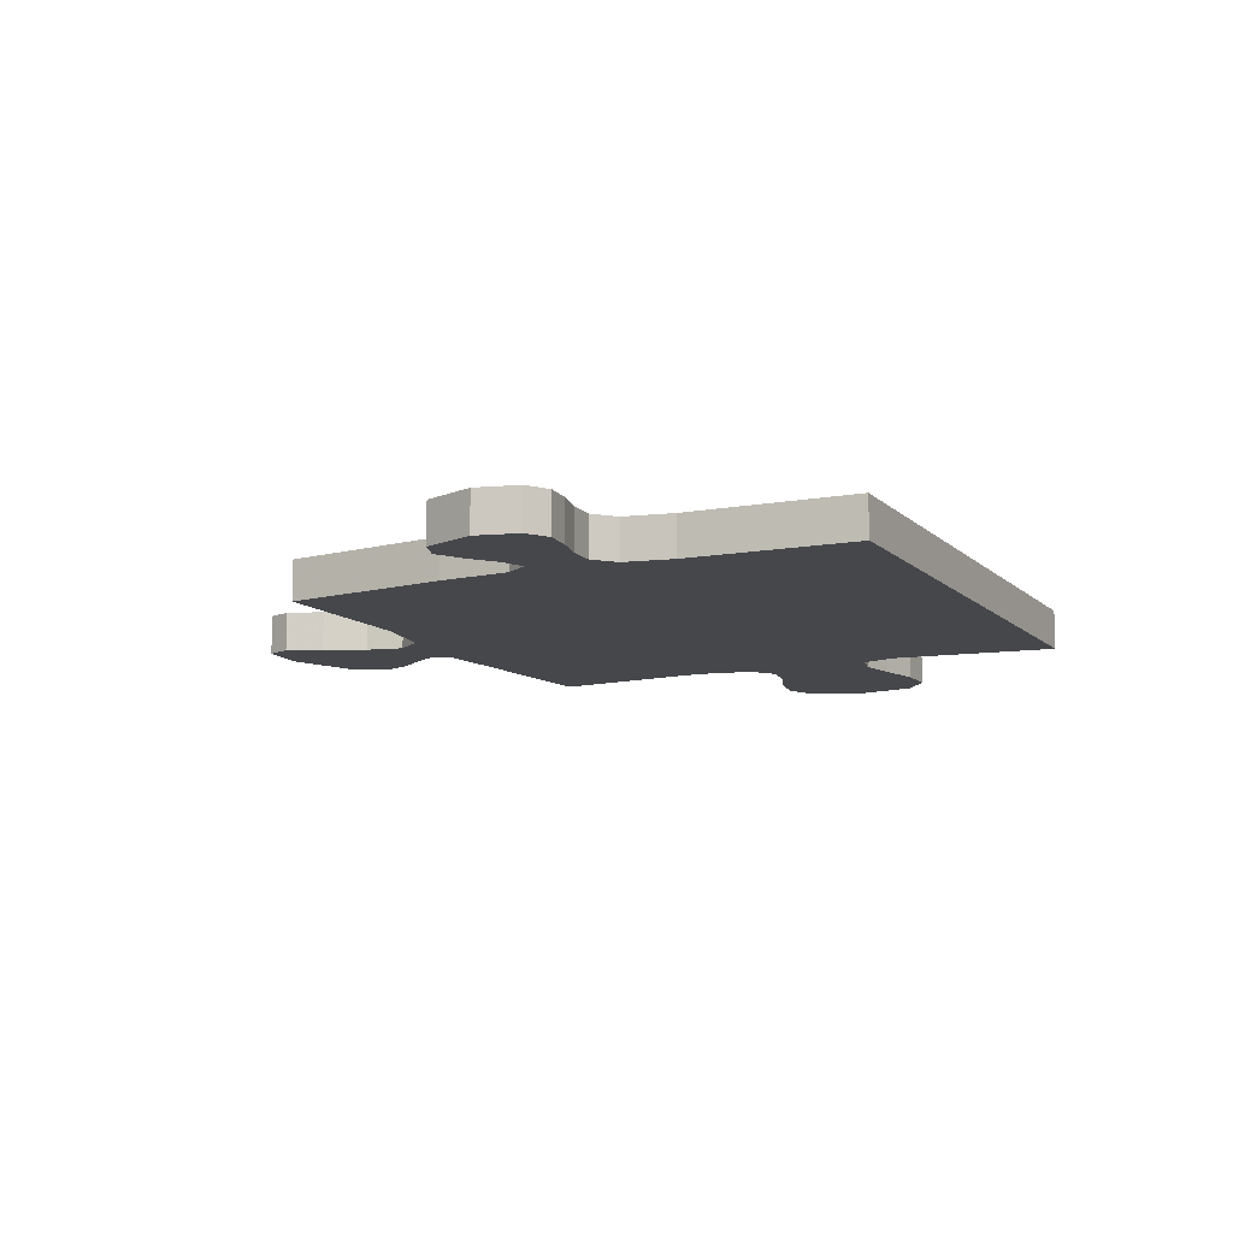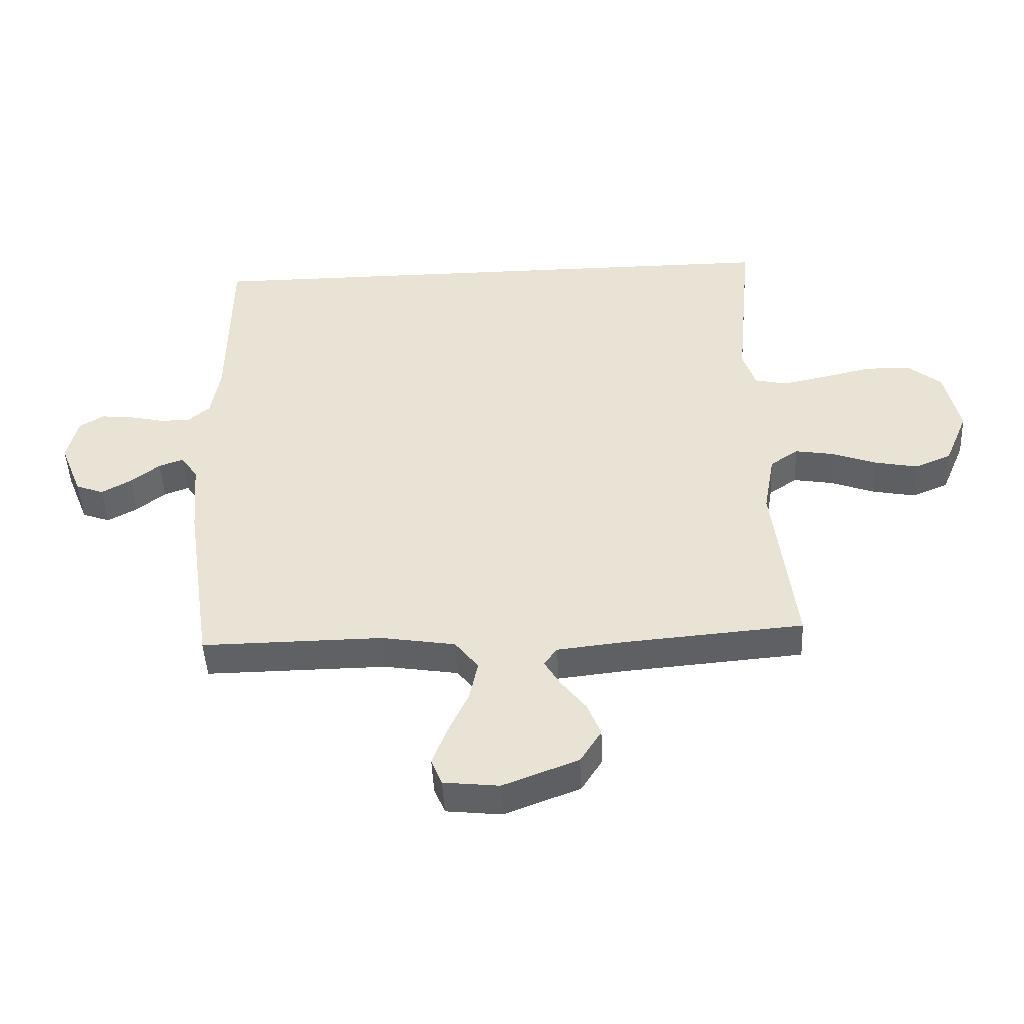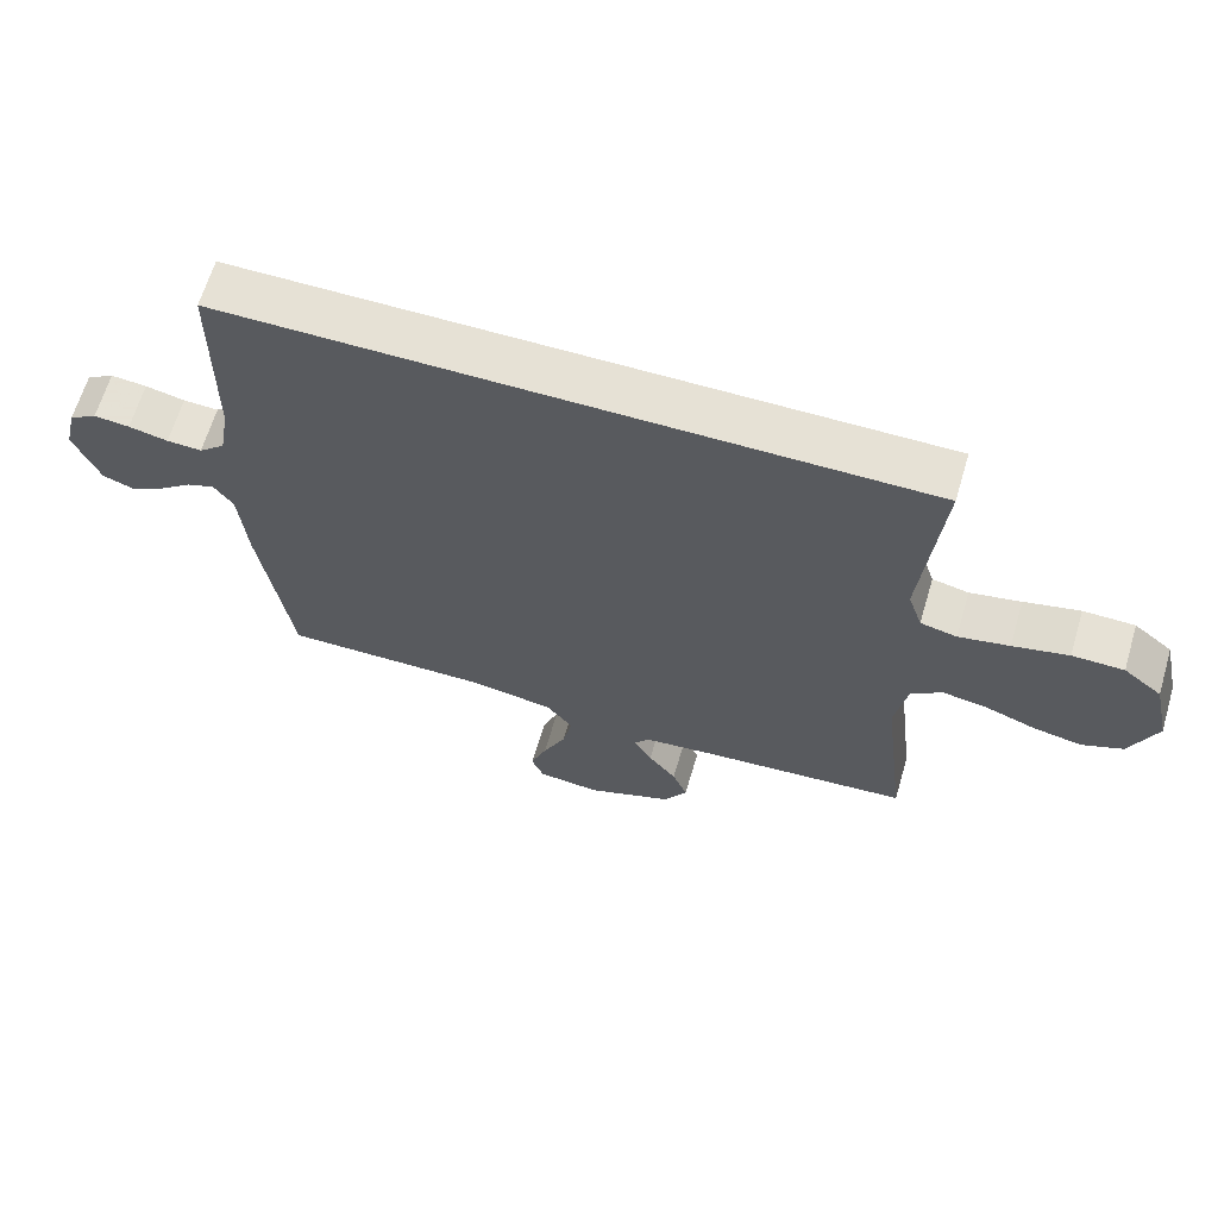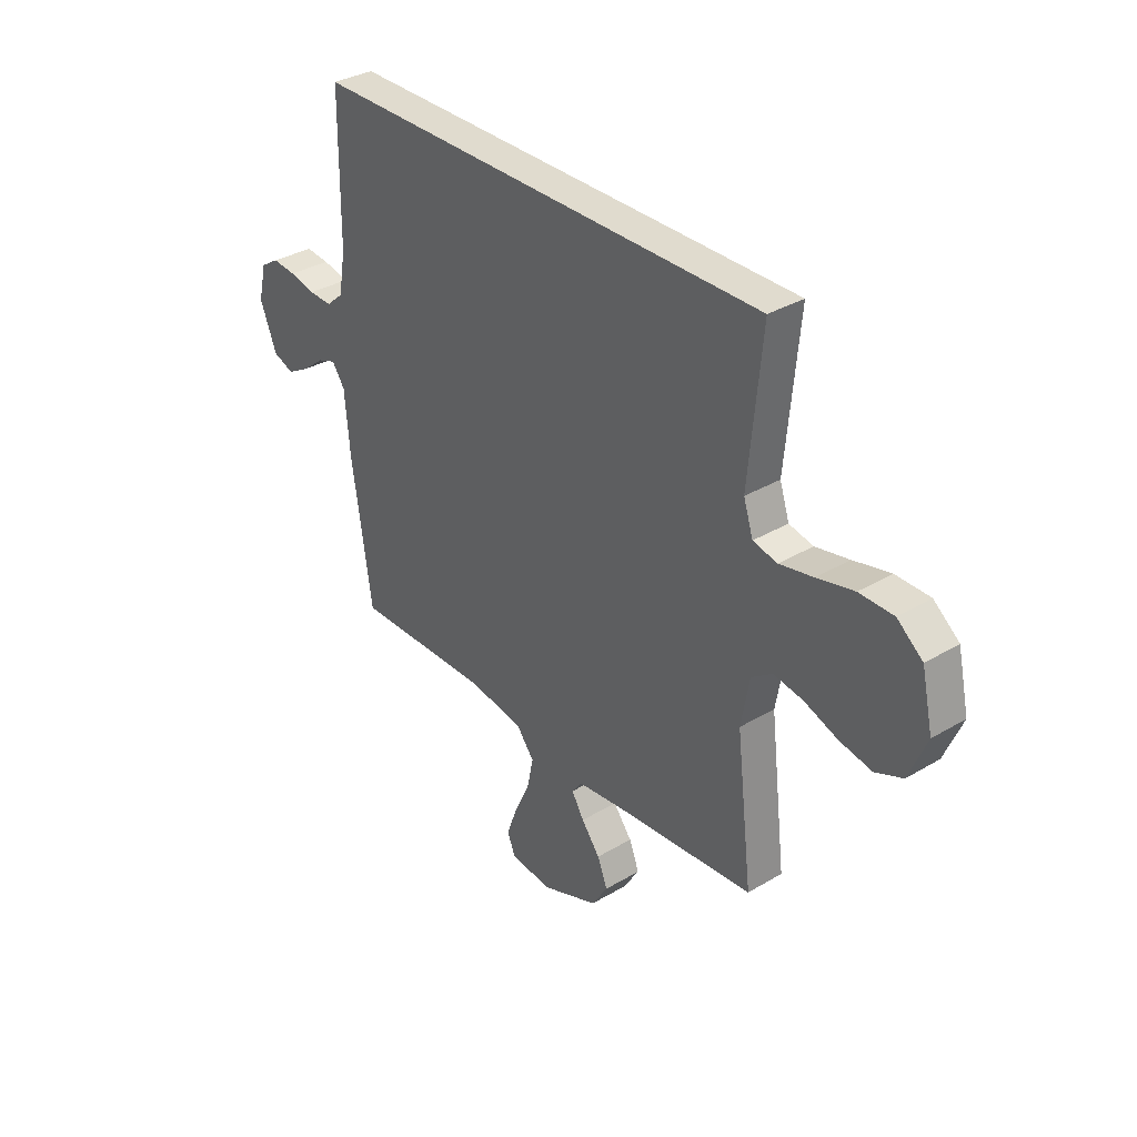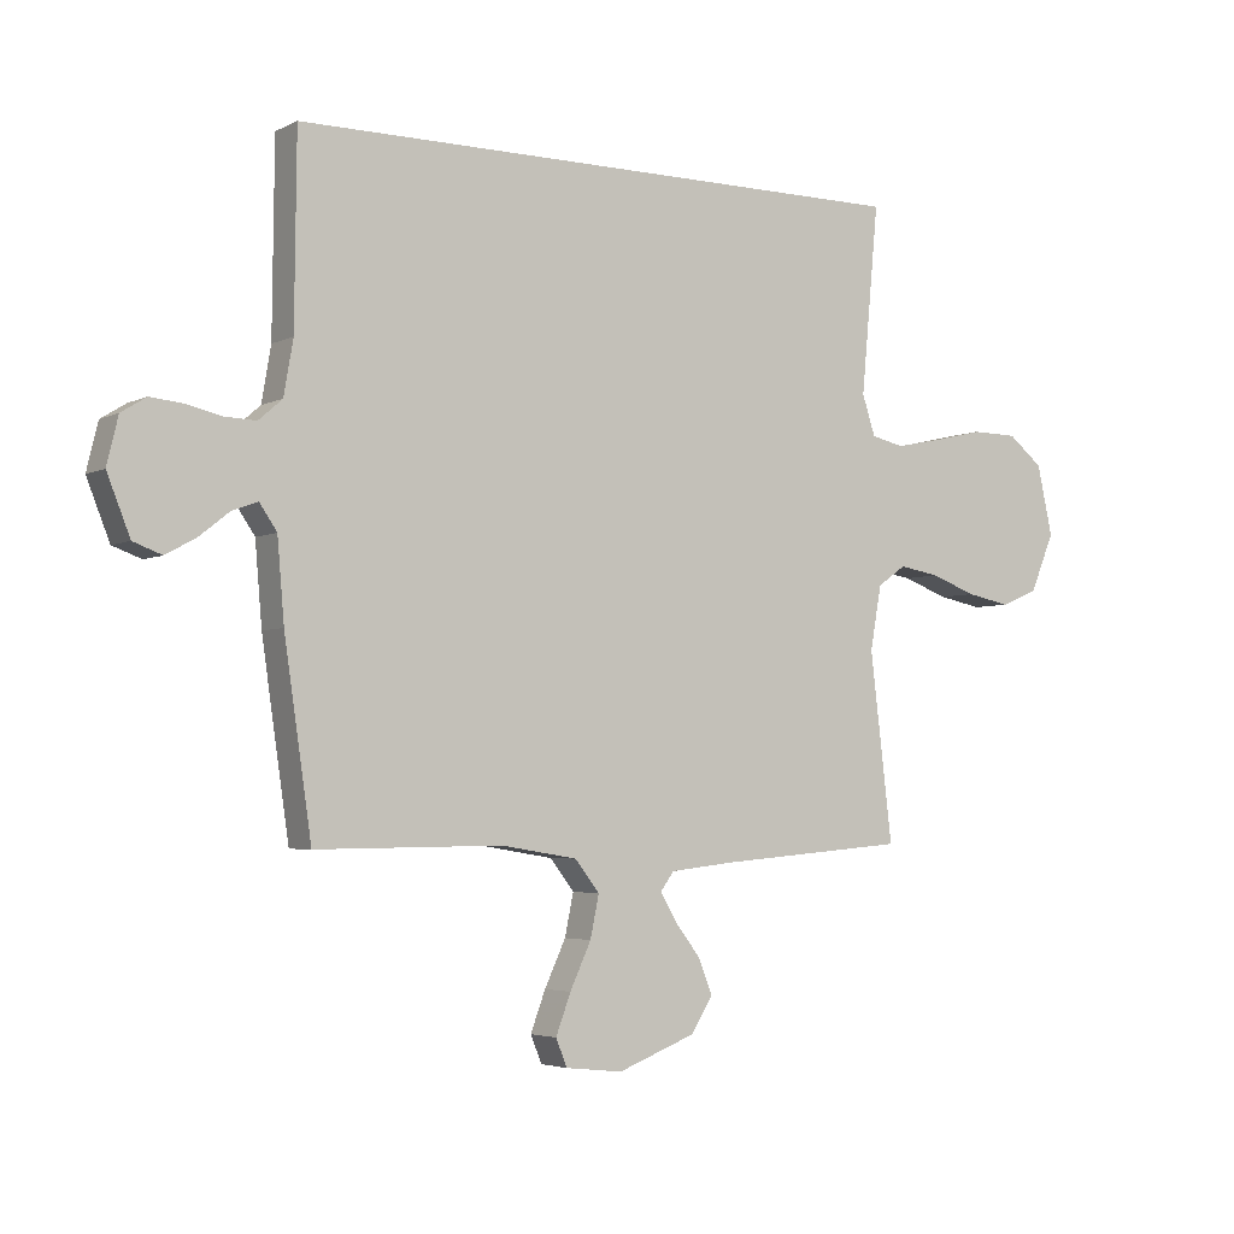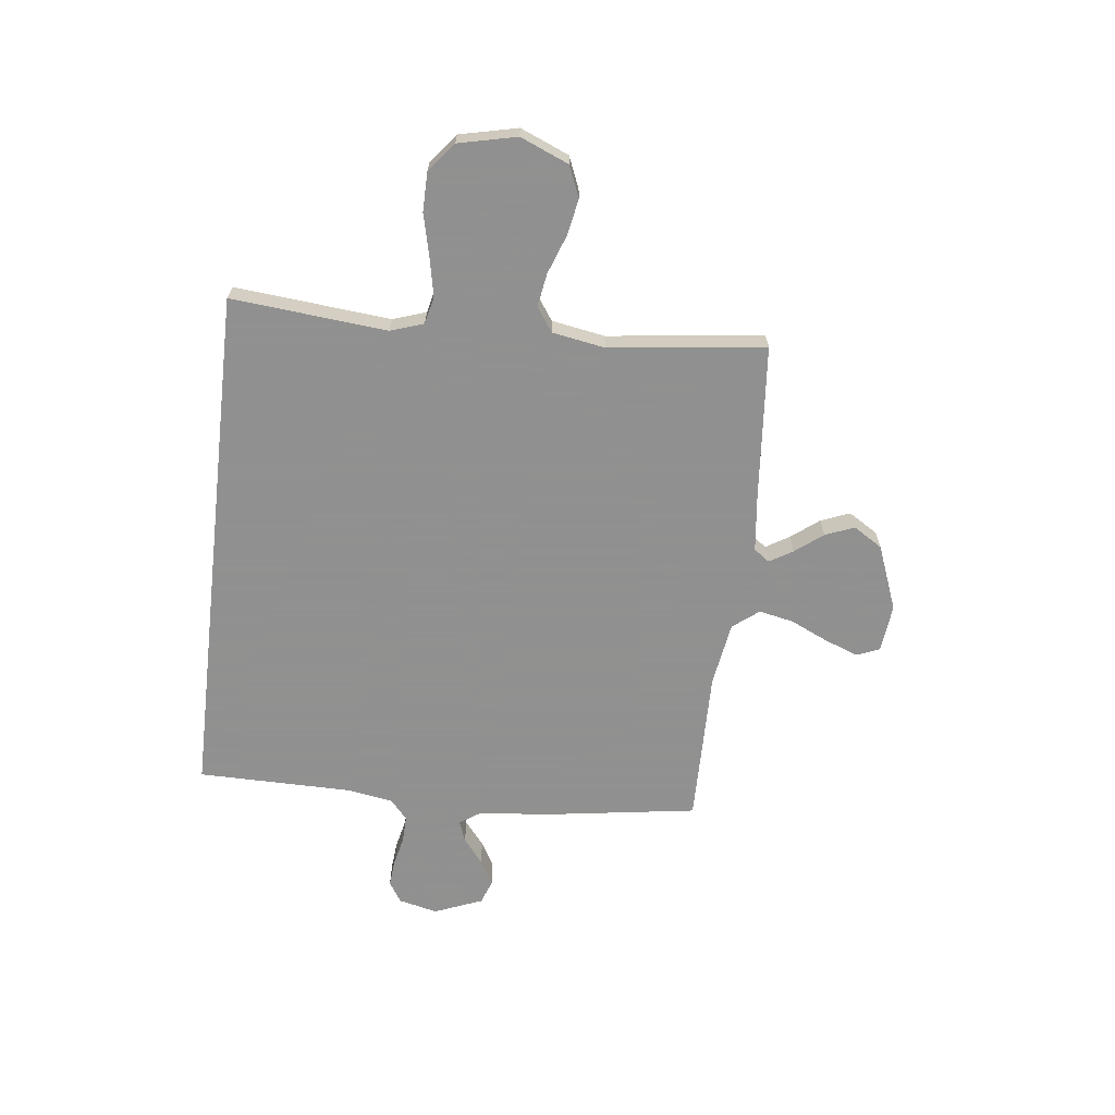
<metadata>
{"format":"obj","ext":"obj","renderer":"f3d","projection":"perspective","resolution":1024,"background":"white","views":[{"elev":-10.6,"azim":-64.4,"up":"+Y"},{"elev":-47.0,"azim":2.7,"up":"+Z"},{"elev":64.6,"azim":16.5,"up":"+Z"},{"elev":33.7,"azim":50.9,"up":"+Z"},{"elev":-3.9,"azim":-32.8,"up":"+Z"},{"elev":-65.8,"azim":83.4,"up":"+Y"}]}
</metadata>
<code>
v -0.5 0.07 -0.5
v -0.544 0.07 -0.2
v -0.555 0.07 -0.071
v -0.583 0.07 -0.03
v -0.624 0.07 -0.045
v -0.672 0.07 -0.083
v -0.721 0.07 -0.11
v -0.767 0.07 -0.093
v -0.804 0.07 0
v -0.786 0.07 0.075
v -0.746 0.07 0.1
v -0.694 0.07 0.095
v -0.637 0.07 0.082
v -0.586 0.07 0.08
v -0.548 0.07 0.113
v -0.533 0.07 0.2
v -0.53 0.07 0.5
v 0.479 0.07 0.5
v 0.451 0.07 0.2
v 0.472 0.07 0.136
v 0.525 0.07 0.124
v 0.599 0.07 0.139
v 0.68 0.07 0.158
v 0.755 0.07 0.157
v 0.811 0.07 0.112
v 0.836 0.07 0
v 0.797 0.07 -0.093
v 0.737 0.07 -0.118
v 0.666 0.07 -0.104
v 0.593 0.07 -0.077
v 0.528 0.07 -0.066
v 0.482 0.07 -0.098
v 0.464 0.07 -0.2
v 0.5 0.07 -0.5
v 0.2 0.07 -0.525
v 0.092 0.07 -0.537
v 0.07 0.07 -0.567
v 0.097 0.07 -0.612
v 0.138 0.07 -0.665
v 0.16 0.07 -0.721
v 0.125 0.07 -0.777
v 0 0.07 -0.825
v -0.092 0.07 -0.815
v -0.11 0.07 -0.771
v -0.086 0.07 -0.707
v -0.052 0.07 -0.634
v -0.038 0.07 -0.567
v -0.077 0.07 -0.517
v -0.2 0.07 -0.497
v -0.5 0 -0.5
v -0.544 0 -0.2
v -0.555 0 -0.071
v -0.583 0 -0.03
v -0.624 0 -0.045
v -0.672 0 -0.083
v -0.721 0 -0.11
v -0.767 0 -0.093
v -0.804 0 0
v -0.786 0 0.075
v -0.746 0 0.1
v -0.694 0 0.095
v -0.637 0 0.082
v -0.586 0 0.08
v -0.548 0 0.113
v -0.533 0 0.2
v -0.53 0 0.5
v 0.479 0 0.5
v 0.451 0 0.2
v 0.472 0 0.136
v 0.525 0 0.124
v 0.599 0 0.139
v 0.68 0 0.158
v 0.755 0 0.157
v 0.811 0 0.112
v 0.836 0 0
v 0.797 0 -0.093
v 0.737 0 -0.118
v 0.666 0 -0.104
v 0.593 0 -0.077
v 0.528 0 -0.066
v 0.482 0 -0.098
v 0.464 0 -0.2
v 0.5 0 -0.5
v 0.2 0 -0.525
v 0.092 0 -0.537
v 0.07 0 -0.567
v 0.097 0 -0.612
v 0.138 0 -0.665
v 0.16 0 -0.721
v 0.125 0 -0.777
v 0 0 -0.825
v -0.092 0 -0.815
v -0.11 0 -0.771
v -0.086 0 -0.707
v -0.052 0 -0.634
v -0.038 0 -0.567
v -0.077 0 -0.517
v -0.2 0 -0.497
f 44 45 46
f 43 44 46
f 42 43 46
f 41 42 46
f 40 41 46
f 39 40 46
f 38 39 46
f 37 38 46 47
f 36 37 47 48
f 33 34 35
f 36 48 49
f 35 36 49
f 33 35 49
f 32 33 49
f 28 29 30
f 27 28 30
f 26 27 30
f 25 26 30
f 24 25 30
f 23 24 30
f 22 23 30
f 21 22 30 31
f 1 2 3
f 49 1 3
f 32 49 3
f 31 32 3
f 21 31 3
f 20 21 3
f 16 17 18 19
f 11 12 13
f 10 11 13
f 9 10 13
f 8 9 13
f 7 8 13
f 6 7 13
f 5 6 13
f 4 5 13 14
f 3 4 14 15
f 16 19 20
f 15 16 20
f 3 15 20
f 95 94 93
f 95 93 92
f 95 92 91
f 95 91 90
f 95 90 89
f 95 89 88
f 95 88 87
f 96 95 87 86
f 97 96 86 85
f 84 83 82
f 98 97 85
f 98 85 84
f 98 84 82
f 98 82 81
f 79 78 77
f 79 77 76
f 79 76 75
f 79 75 74
f 79 74 73
f 79 73 72
f 79 72 71
f 80 79 71 70
f 52 51 50
f 52 50 98
f 52 98 81
f 52 81 80
f 52 80 70
f 52 70 69
f 68 67 66 65
f 62 61 60
f 62 60 59
f 62 59 58
f 62 58 57
f 62 57 56
f 62 56 55
f 62 55 54
f 63 62 54 53
f 64 63 53 52
f 69 68 65
f 69 65 64
f 69 64 52
f 1 50 51 2
f 2 51 52 3
f 3 52 53 4
f 4 53 54 5
f 5 54 55 6
f 6 55 56 7
f 7 56 57 8
f 8 57 58 9
f 9 58 59 10
f 10 59 60 11
f 11 60 61 12
f 12 61 62 13
f 13 62 63 14
f 14 63 64 15
f 15 64 65 16
f 16 65 66 17
f 17 66 67 18
f 18 67 68 19
f 19 68 69 20
f 20 69 70 21
f 21 70 71 22
f 22 71 72 23
f 23 72 73 24
f 24 73 74 25
f 25 74 75 26
f 26 75 76 27
f 27 76 77 28
f 28 77 78 29
f 29 78 79 30
f 30 79 80 31
f 31 80 81 32
f 32 81 82 33
f 33 82 83 34
f 34 83 84 35
f 35 84 85 36
f 36 85 86 37
f 37 86 87 38
f 38 87 88 39
f 39 88 89 40
f 40 89 90 41
f 41 90 91 42
f 42 91 92 43
f 43 92 93 44
f 44 93 94 45
f 45 94 95 46
f 46 95 96 47
f 47 96 97 48
f 48 97 98 49
f 49 98 50 1

</code>
